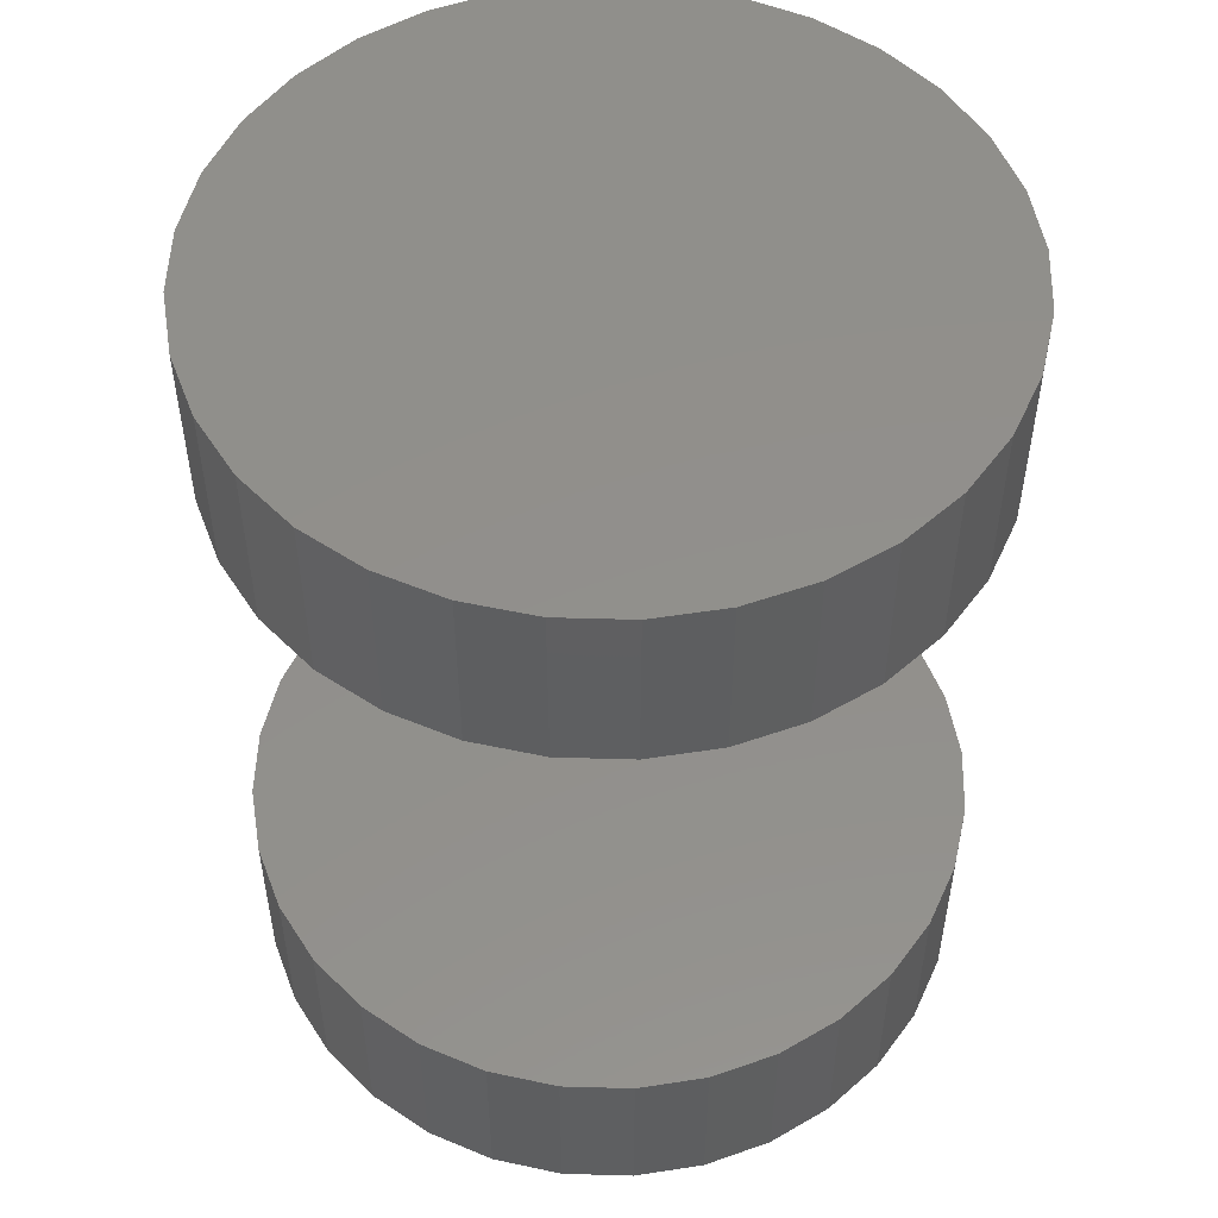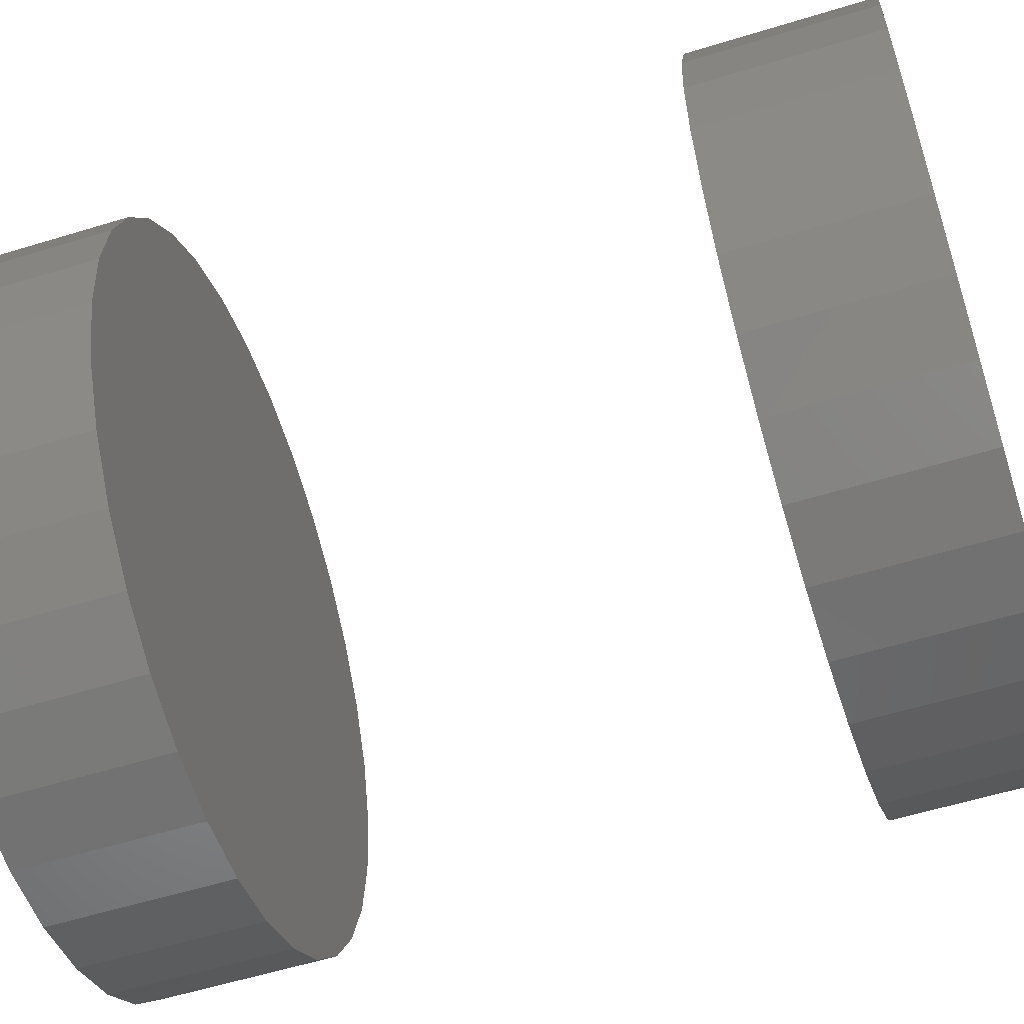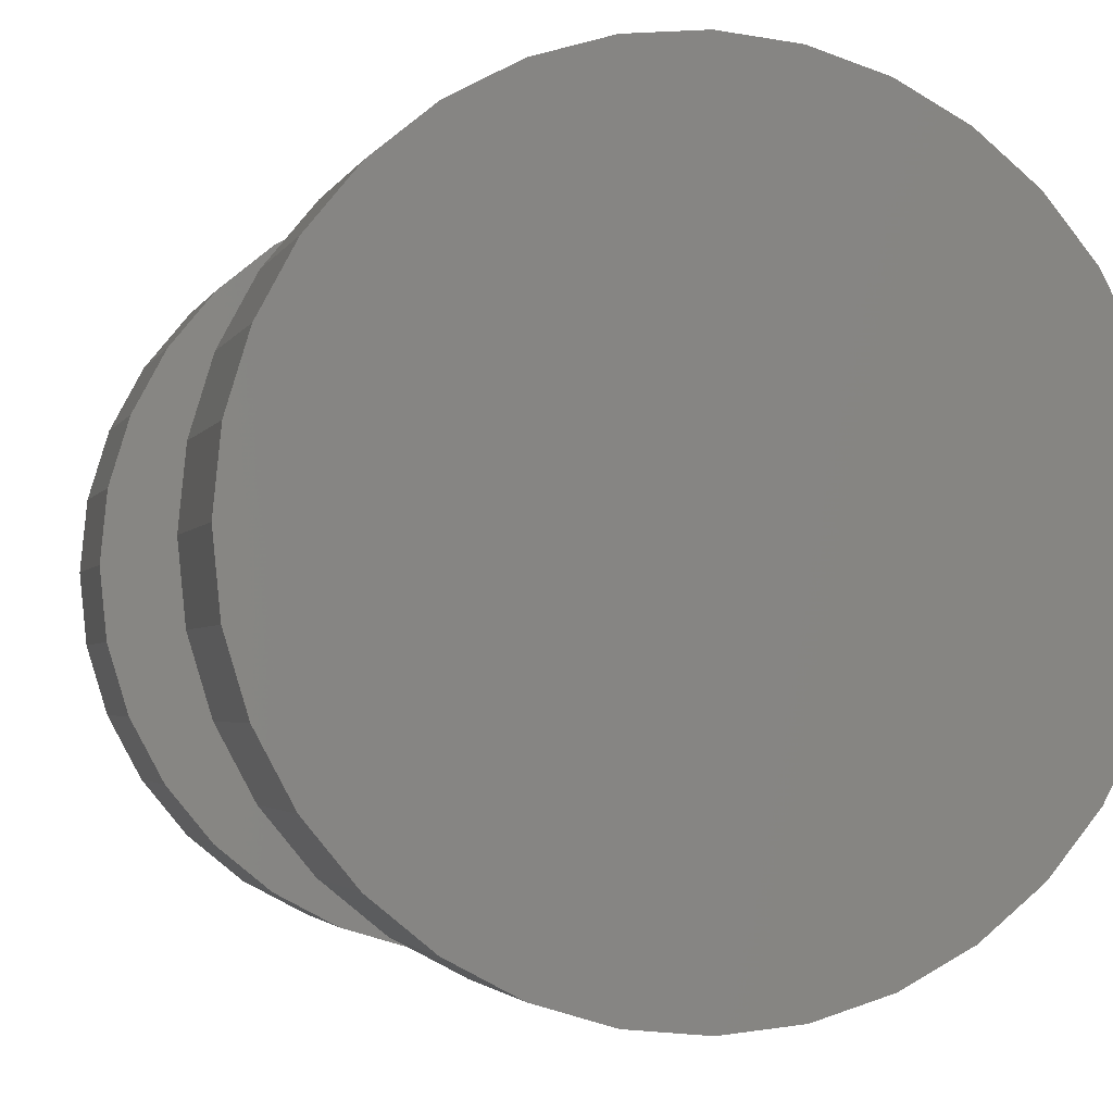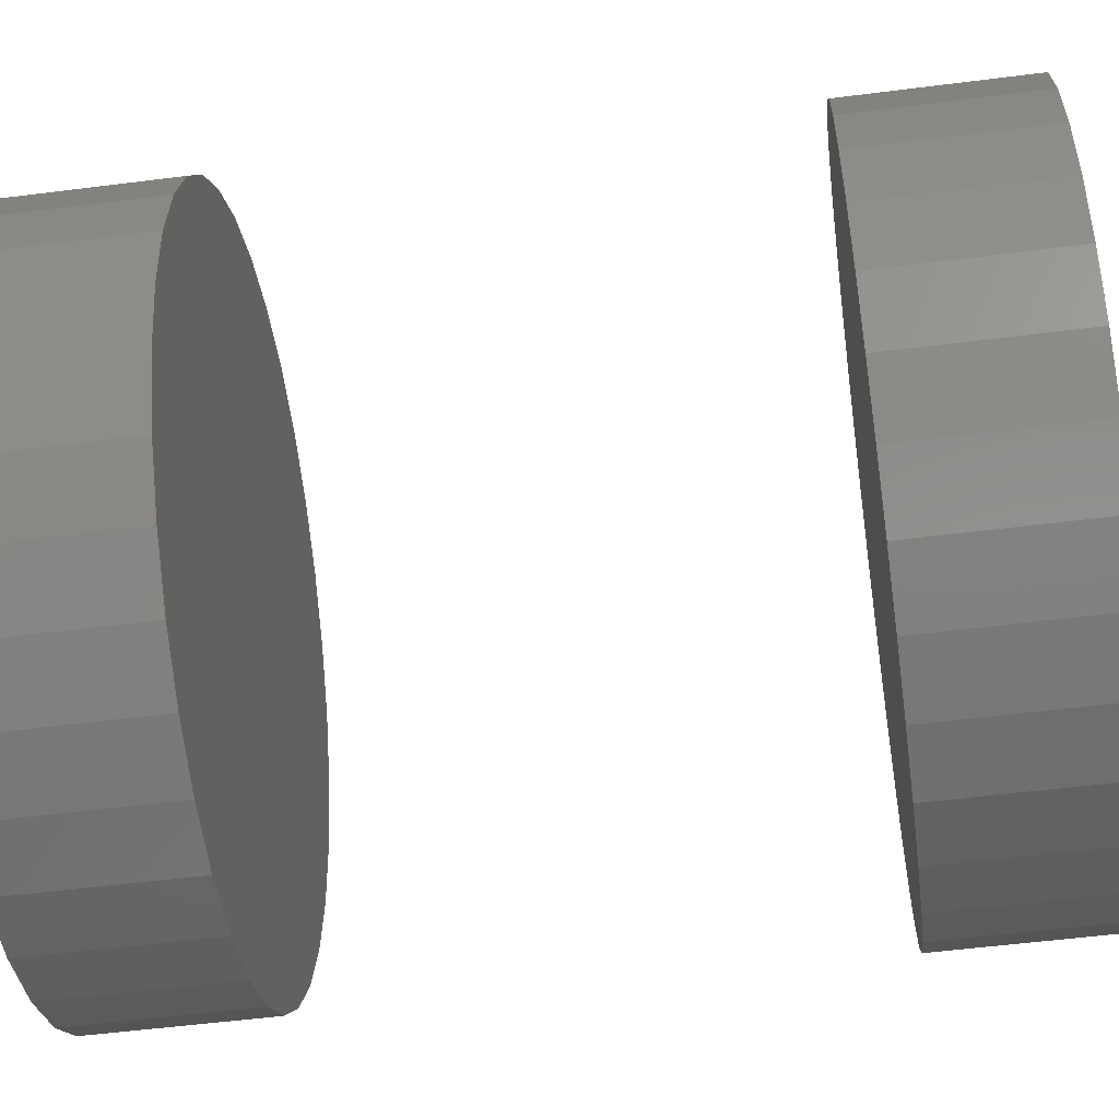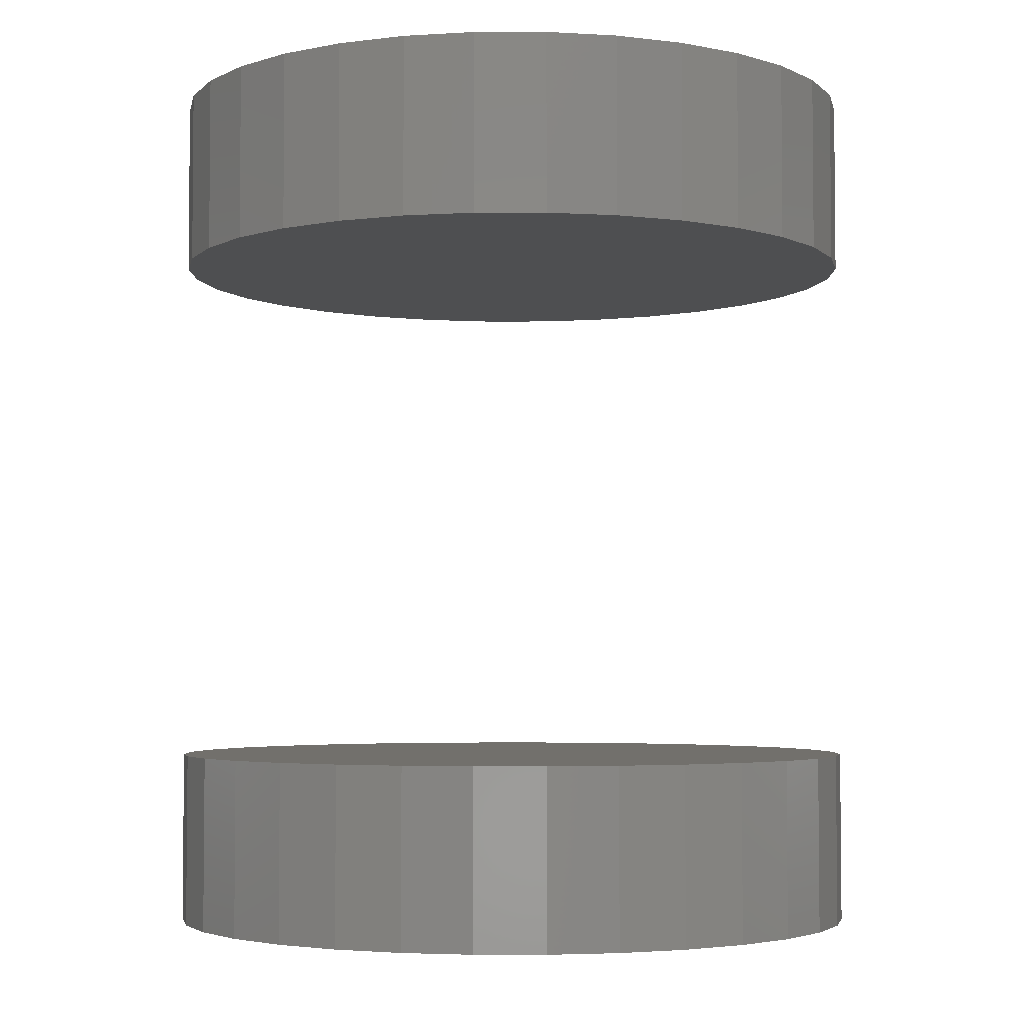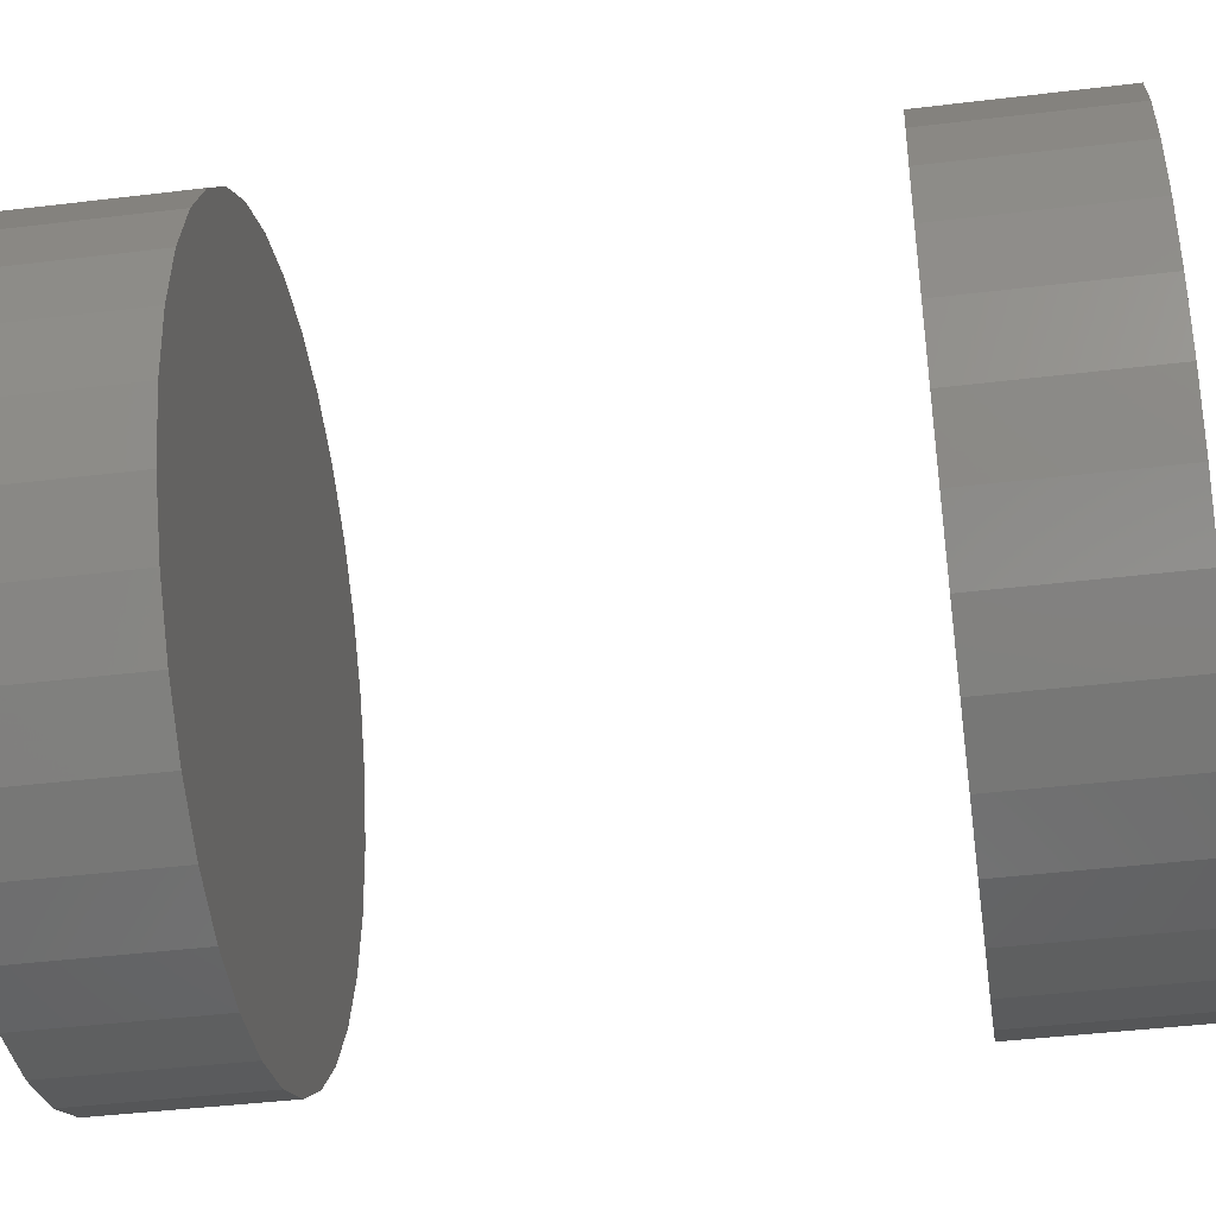
<metadata>
{"format":"stl","ext":"stl","renderer":"f3d","projection":"perspective","resolution":1024,"background":"white","views":[{"elev":51.9,"azim":142.4,"up":"+Y"},{"elev":-58.2,"azim":107.6,"up":"+Z"},{"elev":-2.6,"azim":-14.6,"up":"+Z"},{"elev":-54.0,"azim":-82.3,"up":"+Z"},{"elev":-3.8,"azim":5.9,"up":"+Y"},{"elev":-42.7,"azim":98.2,"up":"+Z"}]}
</metadata>
<code>
# stl→obj: 128 verts, 248 faces
v -0.1184 -0.05469 0.1726
v -0.1184 -0.07031 0.1726
v -0.1178 -0.05469 0.1788
v -0.1178 -0.07031 0.1788
v -0.116 -0.05469 0.1847
v -0.116 -0.07031 0.1847
v -0.1131 -0.05469 0.1902
v -0.1131 -0.07031 0.1902
v -0.1092 -0.05469 0.1949
v -0.1092 -0.07031 0.1949
v -0.1044 -0.05469 0.1989
v -0.1044 -0.07031 0.1989
v -0.09893 -0.05469 0.2018
v -0.09893 -0.07031 0.2018
v -0.093 -0.05469 0.2036
v -0.093 -0.07031 0.2036
v -0.08684 -0.05469 0.2042
v -0.08684 -0.07031 0.2042
v -0.08068 -0.05469 0.2036
v -0.08068 -0.07031 0.2036
v -0.07476 -0.05469 0.2018
v -0.07476 -0.07031 0.2018
v -0.0693 -0.05469 0.1989
v -0.0693 -0.07031 0.1989
v -0.06451 -0.05469 0.1949
v -0.06451 -0.07031 0.1949
v -0.06059 -0.05469 0.1902
v -0.06059 -0.07031 0.1902
v -0.05767 -0.05469 0.1847
v -0.05767 -0.07031 0.1847
v -0.05587 -0.05469 0.1788
v -0.05587 -0.07031 0.1788
v -0.05526 -0.05469 0.1726
v -0.05526 -0.07031 0.1726
v -0.1184 0.007812 0.1726
v -0.1184 -0.007812 0.1726
v -0.1178 0.007812 0.1788
v -0.1178 -0.007812 0.1788
v -0.116 0.007812 0.1847
v -0.116 -0.007812 0.1847
v -0.1131 0.007812 0.1902
v -0.1131 -0.007812 0.1902
v -0.1092 0.007812 0.1949
v -0.1092 -0.007812 0.1949
v -0.1044 0.007812 0.1989
v -0.1044 -0.007812 0.1989
v -0.09893 0.007812 0.2018
v -0.09893 -0.007812 0.2018
v -0.093 0.007812 0.2036
v -0.093 -0.007812 0.2036
v -0.08684 0.007812 0.2042
v -0.08684 -0.007812 0.2042
v -0.08068 0.007812 0.2036
v -0.08068 -0.007812 0.2036
v -0.07476 0.007812 0.2018
v -0.07476 -0.007812 0.2018
v -0.0693 0.007812 0.1989
v -0.0693 -0.007812 0.1989
v -0.06451 0.007812 0.1949
v -0.06451 -0.007812 0.1949
v -0.06059 0.007812 0.1902
v -0.06059 -0.007812 0.1902
v -0.05767 0.007812 0.1847
v -0.05767 -0.007812 0.1847
v -0.05587 0.007812 0.1788
v -0.05587 -0.007812 0.1788
v -0.05526 0.007812 0.1726
v -0.05526 -0.007812 0.1726
v -0.05587 -0.05469 0.1665
v -0.05587 -0.07031 0.1665
v -0.05767 -0.05469 0.1605
v -0.05767 -0.07031 0.1605
v -0.06059 -0.05469 0.1551
v -0.06059 -0.07031 0.1551
v -0.06451 -0.05469 0.1503
v -0.06451 -0.07031 0.1503
v -0.0693 -0.05469 0.1464
v -0.0693 -0.07031 0.1464
v -0.07476 -0.05469 0.1434
v -0.07476 -0.07031 0.1434
v -0.08068 -0.05469 0.1416
v -0.08068 -0.07031 0.1416
v -0.08684 -0.05469 0.141
v -0.08684 -0.07031 0.141
v -0.093 -0.05469 0.1416
v -0.093 -0.07031 0.1416
v -0.09893 -0.05469 0.1434
v -0.09893 -0.07031 0.1434
v -0.1044 -0.05469 0.1464
v -0.1044 -0.07031 0.1464
v -0.1092 -0.05469 0.1503
v -0.1092 -0.07031 0.1503
v -0.1131 -0.05469 0.1551
v -0.1131 -0.07031 0.1551
v -0.116 -0.05469 0.1605
v -0.116 -0.07031 0.1605
v -0.1178 -0.05469 0.1665
v -0.1178 -0.07031 0.1665
v -0.05587 0.007812 0.1665
v -0.05587 -0.007812 0.1665
v -0.05767 0.007812 0.1605
v -0.05767 -0.007812 0.1605
v -0.06059 0.007812 0.1551
v -0.06059 -0.007812 0.1551
v -0.06451 0.007812 0.1503
v -0.06451 -0.007812 0.1503
v -0.0693 0.007812 0.1464
v -0.0693 -0.007812 0.1464
v -0.07476 0.007812 0.1434
v -0.07476 -0.007812 0.1434
v -0.08068 0.007812 0.1416
v -0.08068 -0.007812 0.1416
v -0.08684 0.007812 0.141
v -0.08684 -0.007812 0.141
v -0.093 0.007812 0.1416
v -0.093 -0.007812 0.1416
v -0.09893 0.007812 0.1434
v -0.09893 -0.007812 0.1434
v -0.1044 0.007812 0.1464
v -0.1044 -0.007812 0.1464
v -0.1092 0.007812 0.1503
v -0.1092 -0.007812 0.1503
v -0.1131 0.007812 0.1551
v -0.1131 -0.007812 0.1551
v -0.116 0.007812 0.1605
v -0.116 -0.007812 0.1605
v -0.1178 0.007812 0.1665
v -0.1178 -0.007812 0.1665
f 1 2 3
f 3 2 4
f 3 4 5
f 5 4 6
f 5 6 7
f 7 6 8
f 7 8 9
f 9 8 10
f 9 10 11
f 11 10 12
f 11 12 13
f 13 12 14
f 13 14 15
f 15 14 16
f 15 16 17
f 17 16 18
f 17 18 19
f 19 18 20
f 19 20 21
f 21 20 22
f 21 22 23
f 23 22 24
f 23 24 25
f 25 24 26
f 25 26 27
f 27 26 28
f 27 28 29
f 29 28 30
f 29 30 31
f 31 30 32
f 31 32 33
f 33 32 34
f 35 36 37
f 37 36 38
f 37 38 39
f 39 38 40
f 39 40 41
f 41 40 42
f 41 42 43
f 43 42 44
f 43 44 45
f 45 44 46
f 45 46 47
f 47 46 48
f 47 48 49
f 49 48 50
f 49 50 51
f 51 50 52
f 51 52 53
f 53 52 54
f 53 54 55
f 55 54 56
f 55 56 57
f 57 56 58
f 57 58 59
f 59 58 60
f 59 60 61
f 61 60 62
f 61 62 63
f 63 62 64
f 63 64 65
f 65 64 66
f 65 66 67
f 67 66 68
f 33 34 69
f 69 34 70
f 69 70 71
f 71 70 72
f 71 72 73
f 73 72 74
f 73 74 75
f 75 74 76
f 75 76 77
f 77 76 78
f 77 78 79
f 79 78 80
f 79 80 81
f 81 80 82
f 81 82 83
f 83 82 84
f 83 84 85
f 85 84 86
f 85 86 87
f 87 86 88
f 87 88 89
f 89 88 90
f 89 90 91
f 91 90 92
f 91 92 93
f 93 92 94
f 93 94 95
f 95 94 96
f 95 96 97
f 97 96 98
f 97 98 1
f 1 98 2
f 67 68 99
f 99 68 100
f 99 100 101
f 101 100 102
f 101 102 103
f 103 102 104
f 103 104 105
f 105 104 106
f 105 106 107
f 107 106 108
f 107 108 109
f 109 108 110
f 109 110 111
f 111 110 112
f 111 112 113
f 113 112 114
f 113 114 115
f 115 114 116
f 115 116 117
f 117 116 118
f 117 118 119
f 119 118 120
f 119 120 121
f 121 120 122
f 121 122 123
f 123 122 124
f 123 124 125
f 125 124 126
f 125 126 127
f 127 126 128
f 127 128 35
f 35 128 36
f 52 50 48
f 54 52 48
f 54 48 56
f 56 48 46
f 56 46 58
f 58 46 44
f 58 44 60
f 60 44 42
f 60 42 62
f 62 42 40
f 62 40 64
f 64 40 38
f 64 38 66
f 100 126 102
f 102 126 124
f 102 124 104
f 104 124 122
f 104 122 106
f 106 122 120
f 106 120 108
f 108 120 118
f 108 118 110
f 110 118 116
f 110 116 114
f 110 114 112
f 66 38 68
f 68 38 36
f 68 36 100
f 100 36 128
f 100 128 126
f 13 15 17
f 13 17 19
f 21 13 19
f 11 13 21
f 23 11 21
f 9 11 23
f 25 9 23
f 7 9 25
f 27 7 25
f 5 7 27
f 29 5 27
f 3 5 29
f 31 3 29
f 71 95 69
f 93 95 71
f 73 93 71
f 91 93 73
f 75 91 73
f 89 91 75
f 77 89 75
f 87 89 77
f 79 87 77
f 85 87 79
f 83 85 79
f 81 83 79
f 95 97 69
f 69 97 1
f 69 1 33
f 33 1 3
f 33 3 31
f 47 49 51
f 47 51 53
f 55 47 53
f 45 47 55
f 57 45 55
f 43 45 57
f 59 43 57
f 41 43 59
f 61 41 59
f 39 41 61
f 63 39 61
f 37 39 63
f 65 37 63
f 101 125 99
f 123 125 101
f 103 123 101
f 121 123 103
f 105 121 103
f 119 121 105
f 107 119 105
f 117 119 107
f 109 117 107
f 115 117 109
f 113 115 109
f 111 113 109
f 125 127 99
f 99 127 35
f 99 35 67
f 67 35 37
f 67 37 65
f 18 16 14
f 20 18 14
f 20 14 22
f 22 14 12
f 22 12 24
f 24 12 10
f 24 10 26
f 26 10 8
f 26 8 28
f 28 8 6
f 28 6 30
f 30 6 4
f 30 4 32
f 70 96 72
f 72 96 94
f 72 94 74
f 74 94 92
f 74 92 76
f 76 92 90
f 76 90 78
f 78 90 88
f 78 88 80
f 80 88 86
f 80 86 84
f 80 84 82
f 32 4 34
f 34 4 2
f 34 2 70
f 70 2 98
f 70 98 96

</code>
